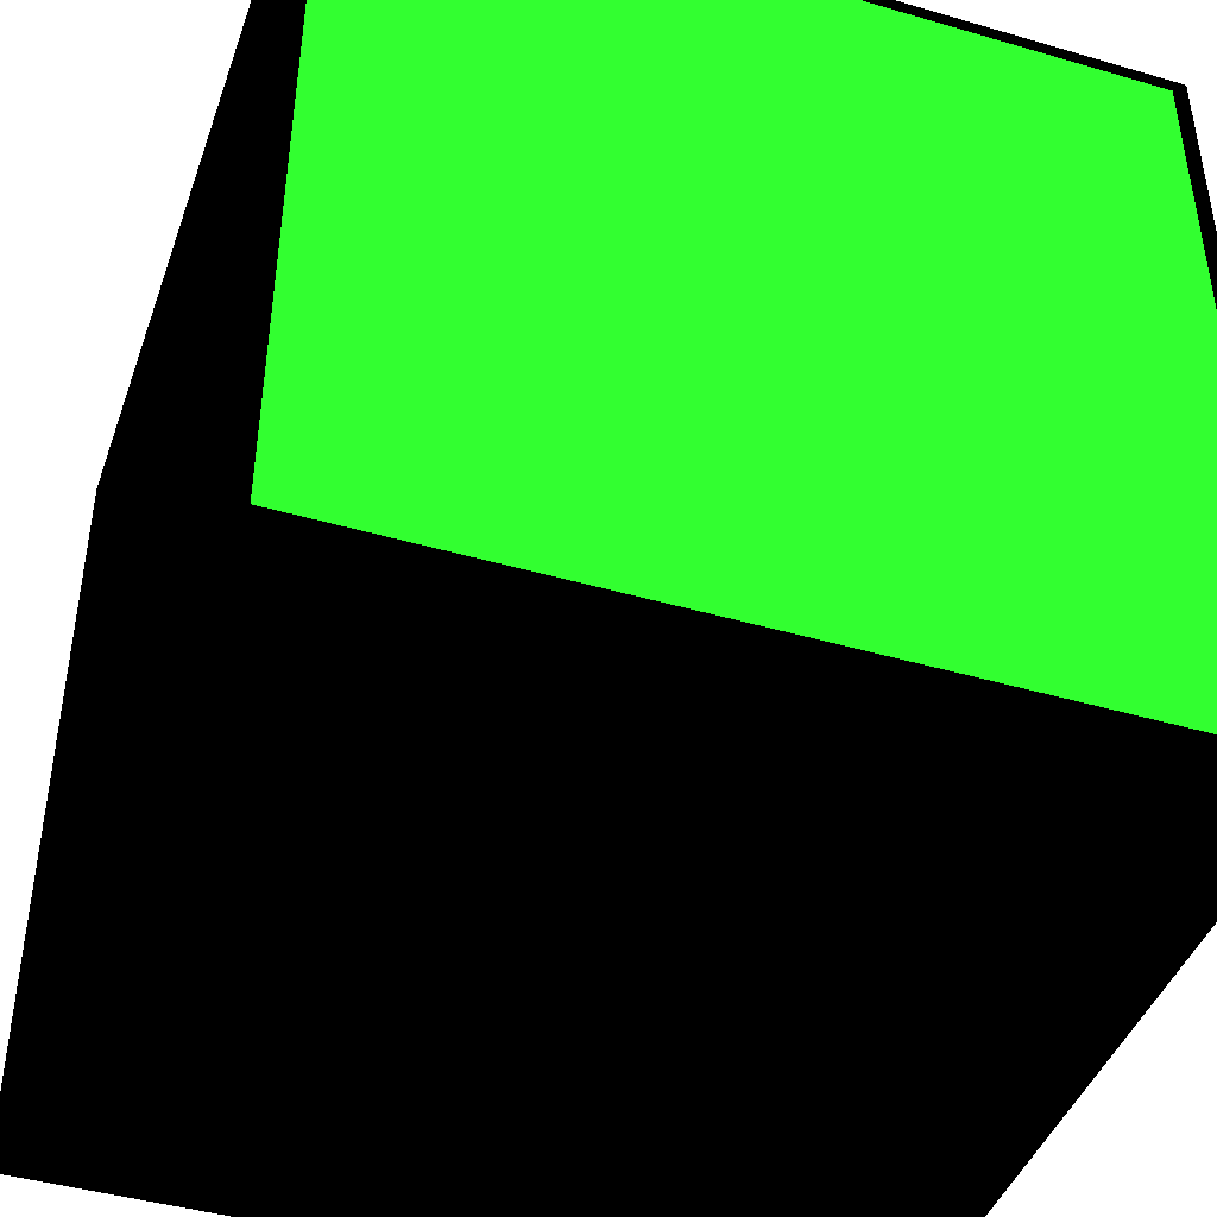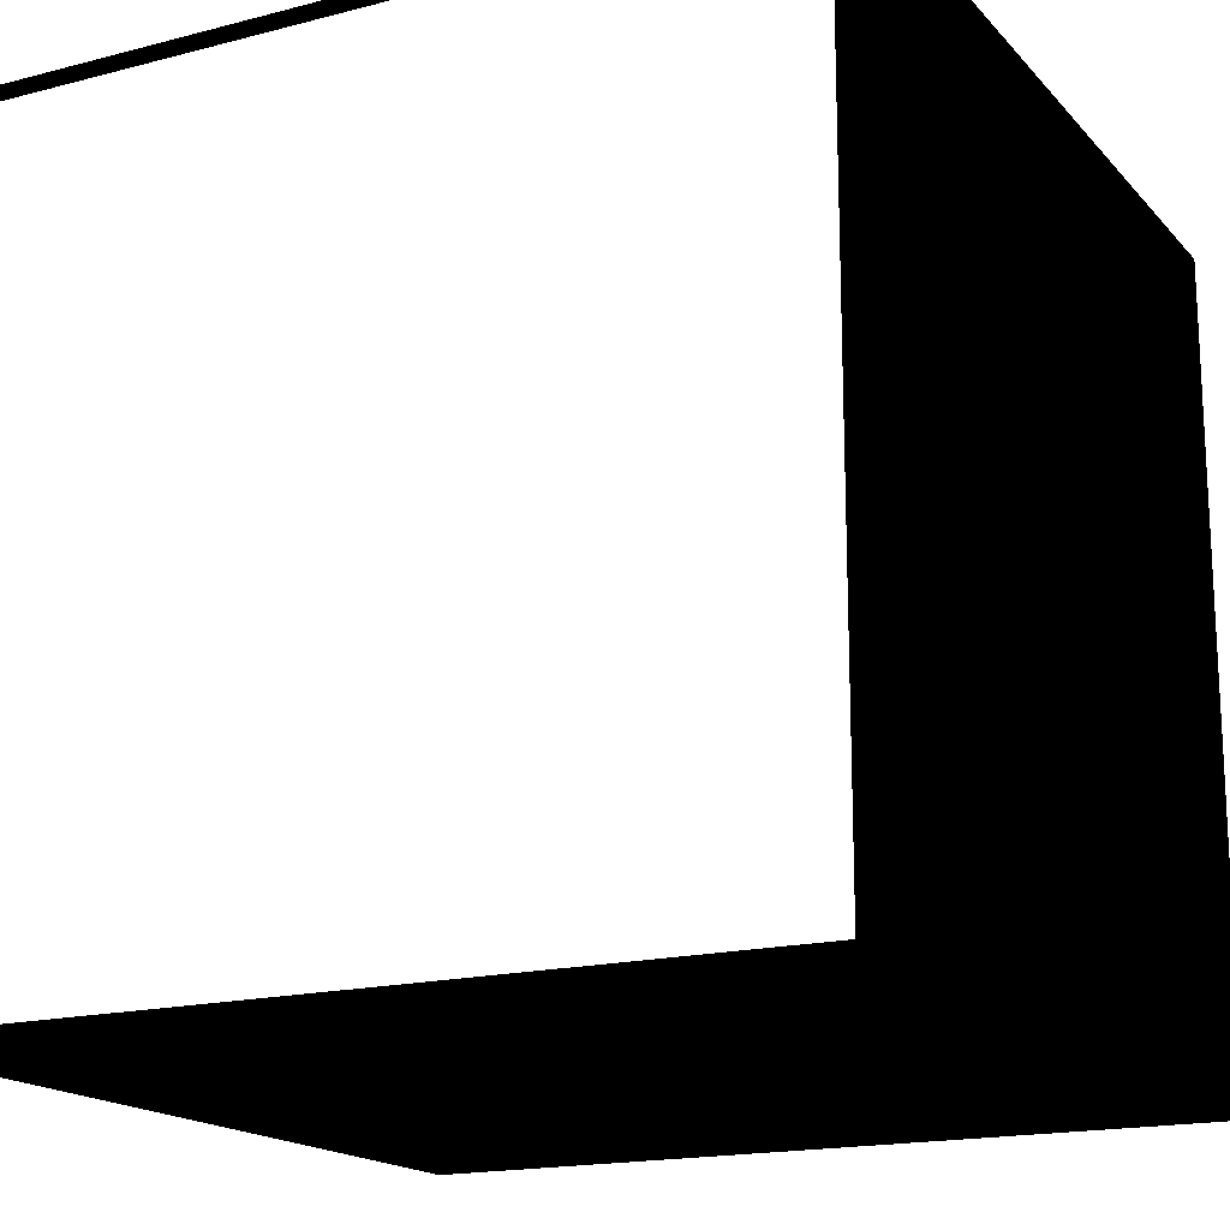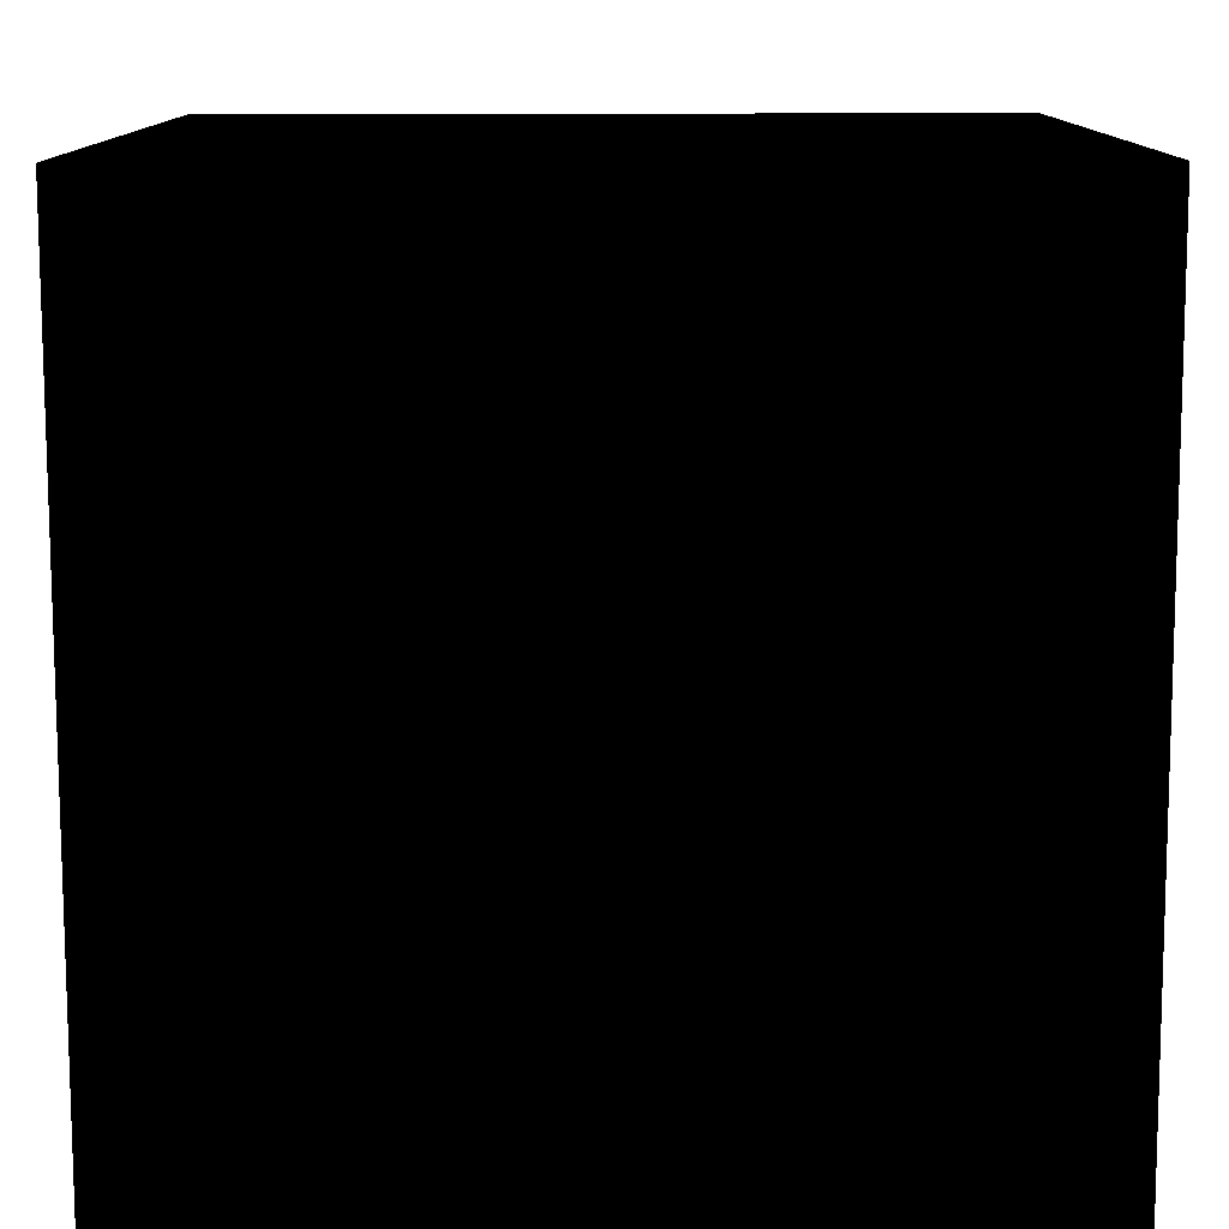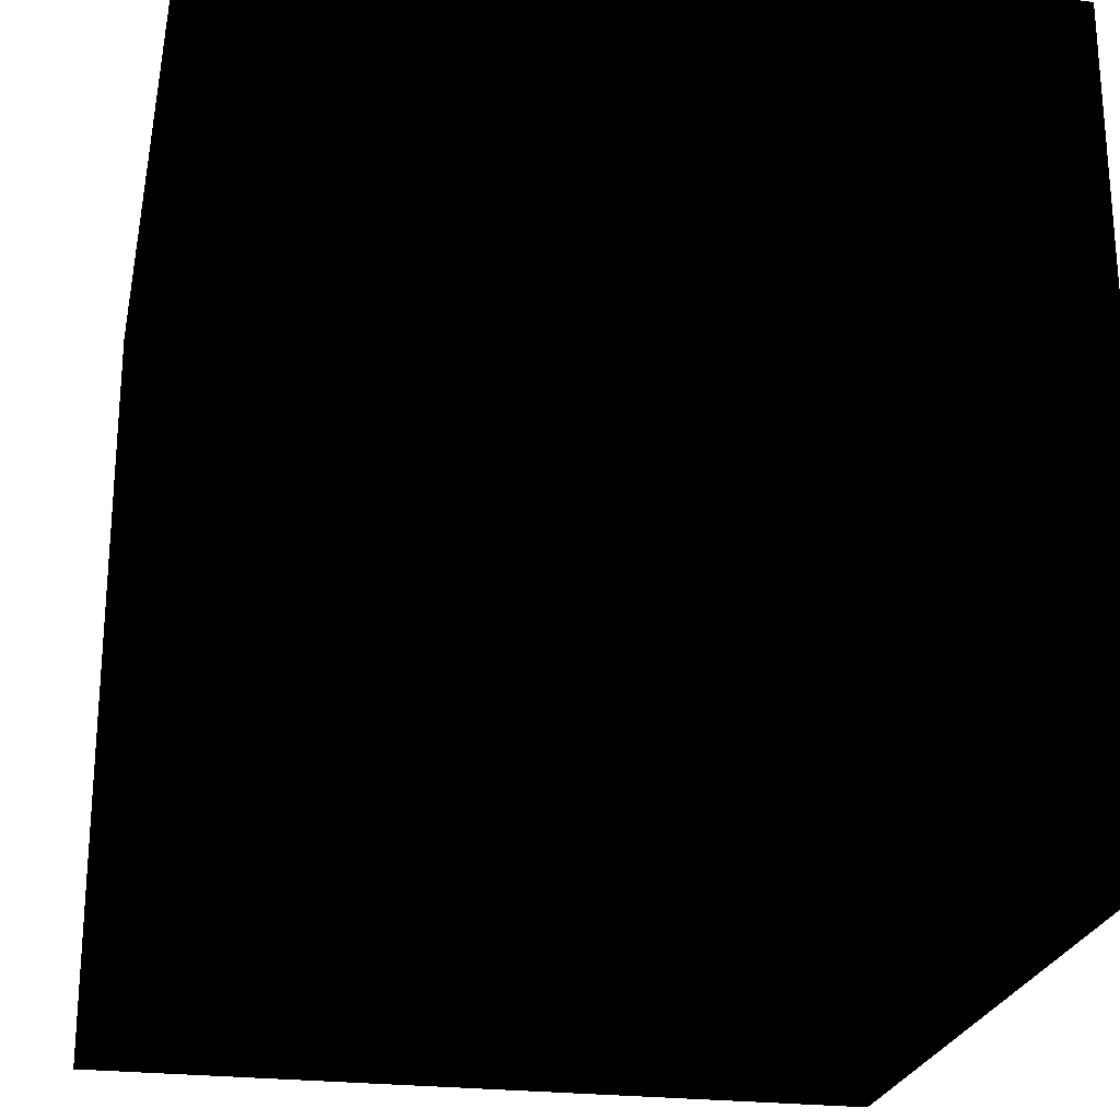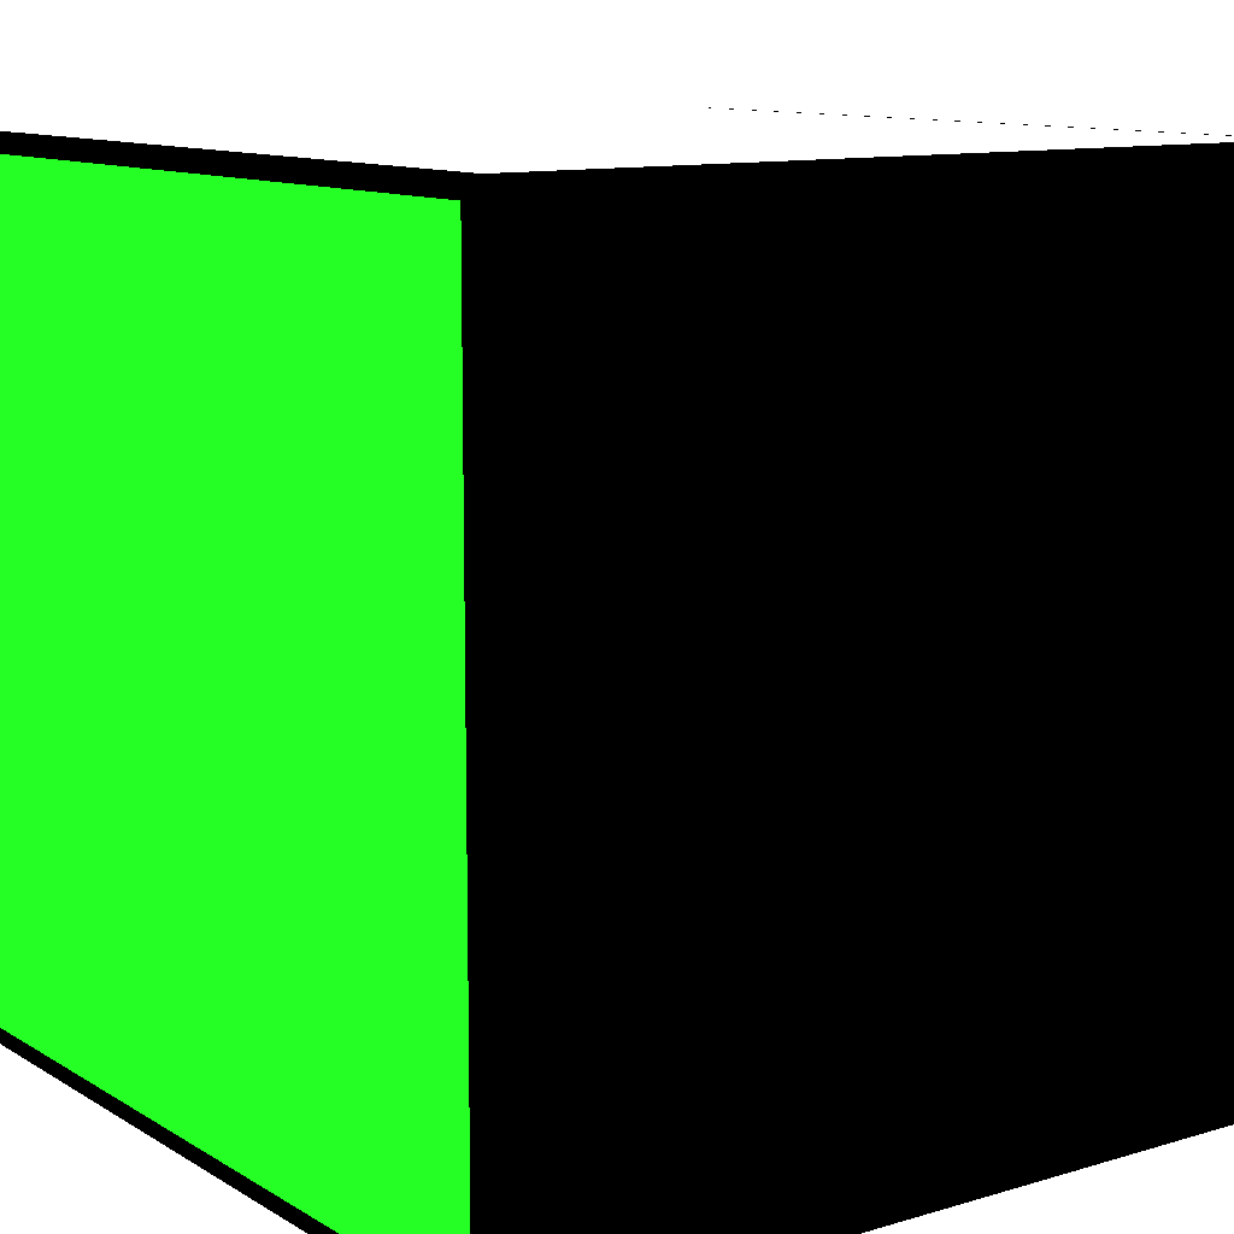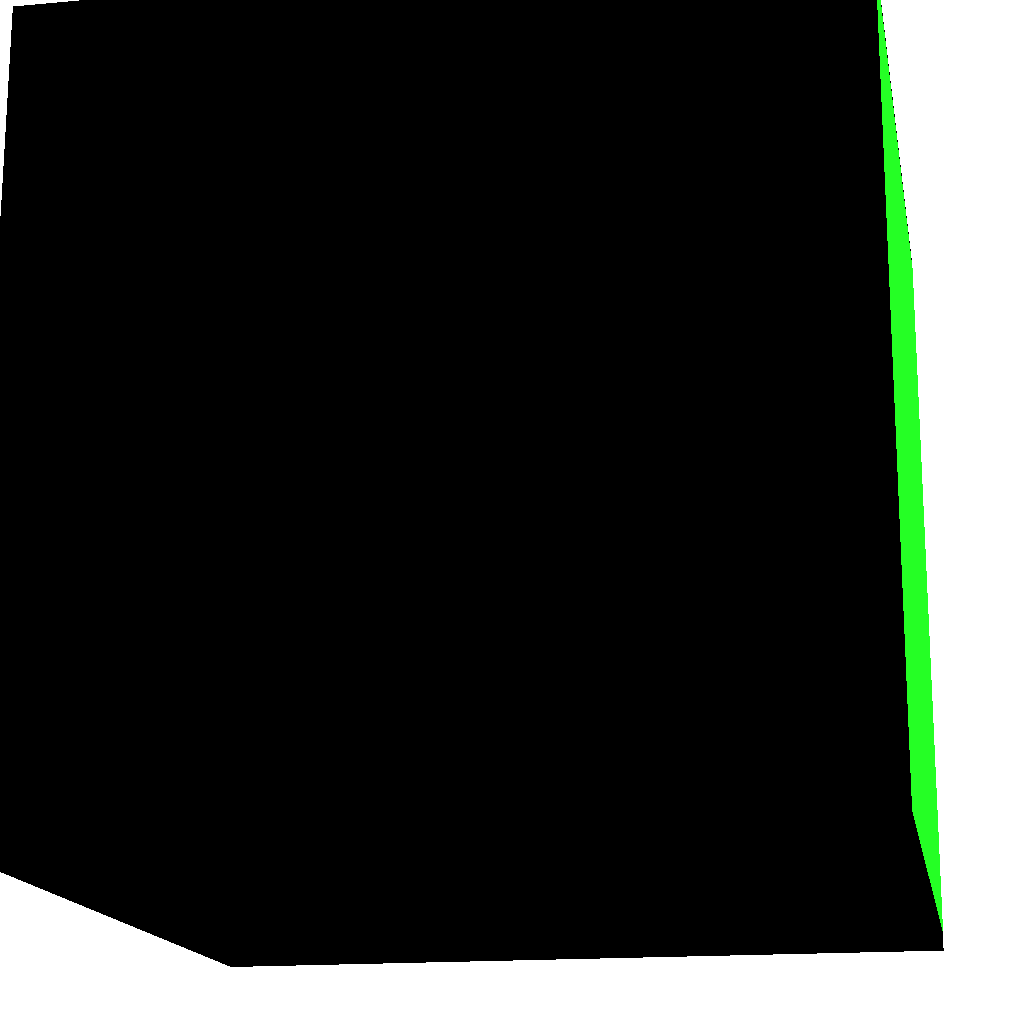
<metadata>
{"format":"obj","ext":"obj","renderer":"f3d","projection":"perspective","resolution":1024,"background":"white","views":[{"elev":-43.5,"azim":-19.0,"up":"+Y"},{"elev":-17.2,"azim":-152.5,"up":"+Z"},{"elev":-78.7,"azim":-89.9,"up":"+Y"},{"elev":-24.0,"azim":-11.4,"up":"+Z"},{"elev":11.3,"azim":54.3,"up":"+Y"},{"elev":-16.5,"azim":-79.3,"up":"+Y"}]}
</metadata>
<code>
o Cube
v -0.5 0.5 0.5 0 0 0
v -0.5 1.5 1.5 0 0 0
v -0.5 0.5 1.5 0 0 0
v -0.5 1.5 0.5 0 0 0
v 0.5 0.5 0.5 0 0 0
v 0.5 1.5 1.5 0 0 0
v 0.5 0.5 1.5 0 0 0
v 0.5 1.5 0.5 0 0 0
v -0.5 0.5 0.5 0 0 0
v 0.5 0.5 1.5 0 0 0
v -0.5 0.5 1.5 0 0 0
v 0.5 0.5 0.5 0 0 0
v -0.5 1.5 0.5 0 0 0
v 0.5 1.5 1.5 0 0 0
v -0.5 1.5 1.5 0 0 0
v 0.5 1.5 0.5 0 0 0
v -0.5 0.5 0.5 0 0 0
v 0.5 1.5 0.5 0 0 0
v -0.5 1.5 0.5 0 0 0
v 0.5 0.5 0.5 0 0 0
v -0.5 0.5 1.5 0 0 0
v 0.5 1.5 1.5 0 0 0
v -0.5 1.5 1.5 0 0 0
v 0.5 0.5 1.5 0 0 0
v -0.48 1.501 0.52 0.9 0.9 0.9
v 0.48 1.501 1.48 0.9 0.9 0.9
v -0.48 1.501 1.48 0.9 0.9 0.9
v 0.48 1.501 0.52 0.9 0.9 0.9
v -0.48 0.52 1.501 0.1 0.8 0.1
v 0.48 1.48 1.501 0.1 0.8 0.1
v -0.48 1.48 1.501 0.1 0.8 0.1
v 0.48 0.52 1.501 0.1 0.8 0.1
f 1 2 3
f 1 4 2
f 5 6 7
f 5 8 6
f 9 10 11
f 9 12 10
f 13 14 15
f 13 16 14
f 17 18 19
f 17 20 18
f 21 22 23
f 21 24 22
f 25 26 27
f 25 28 26
f 29 30 31
f 29 32 30

</code>
